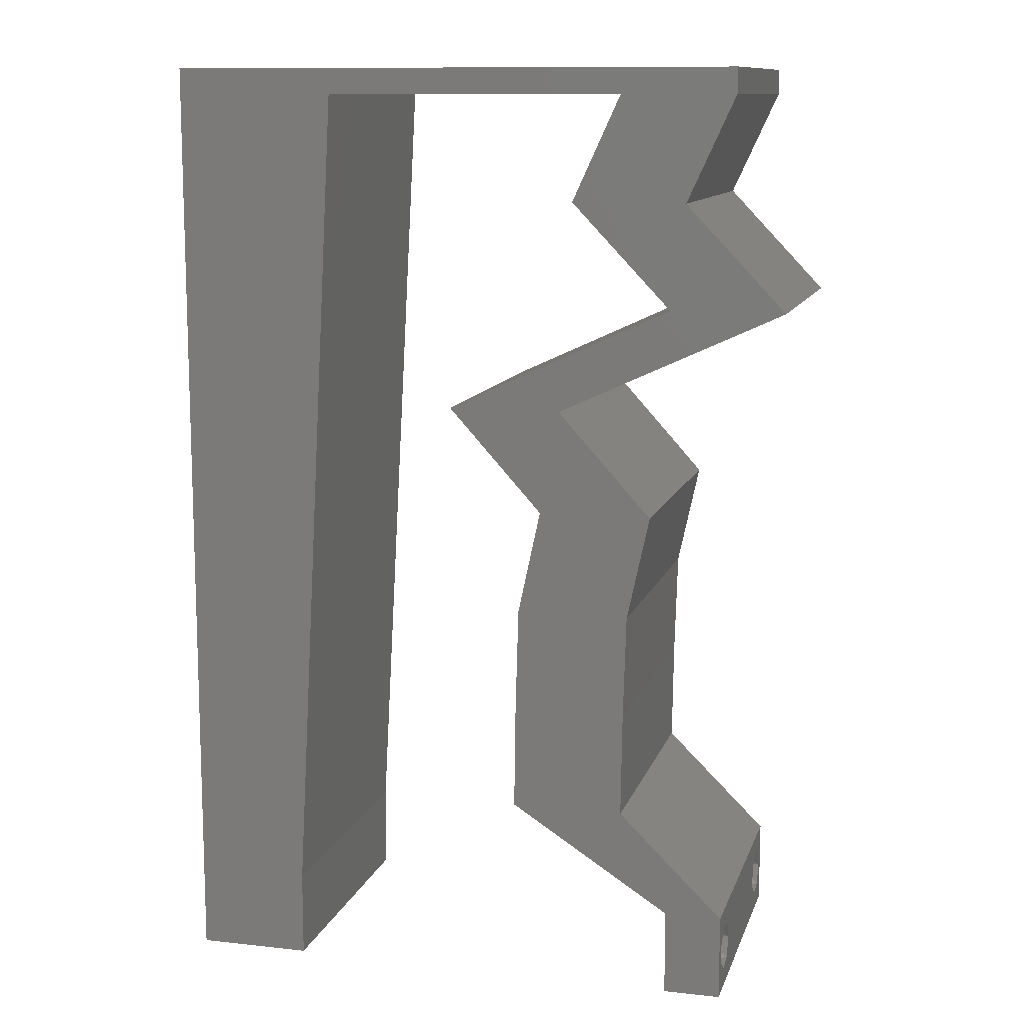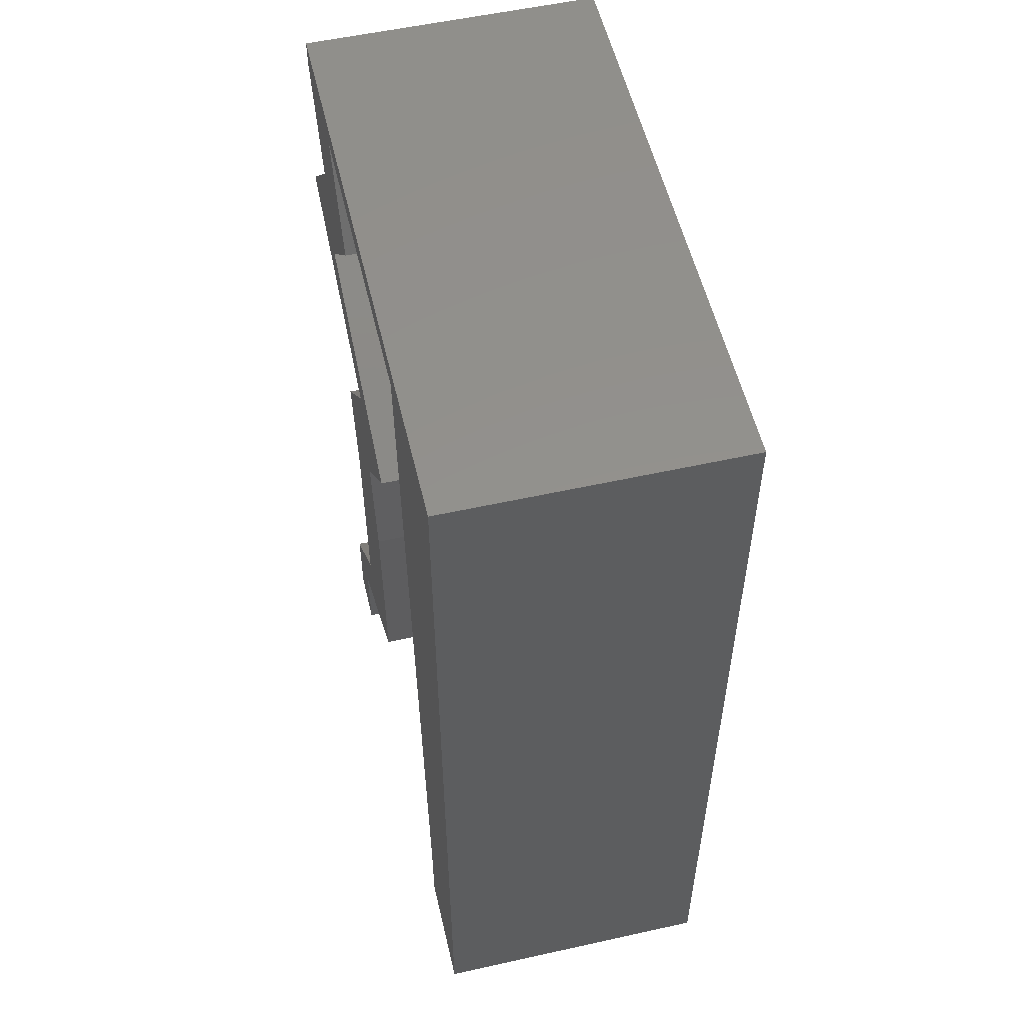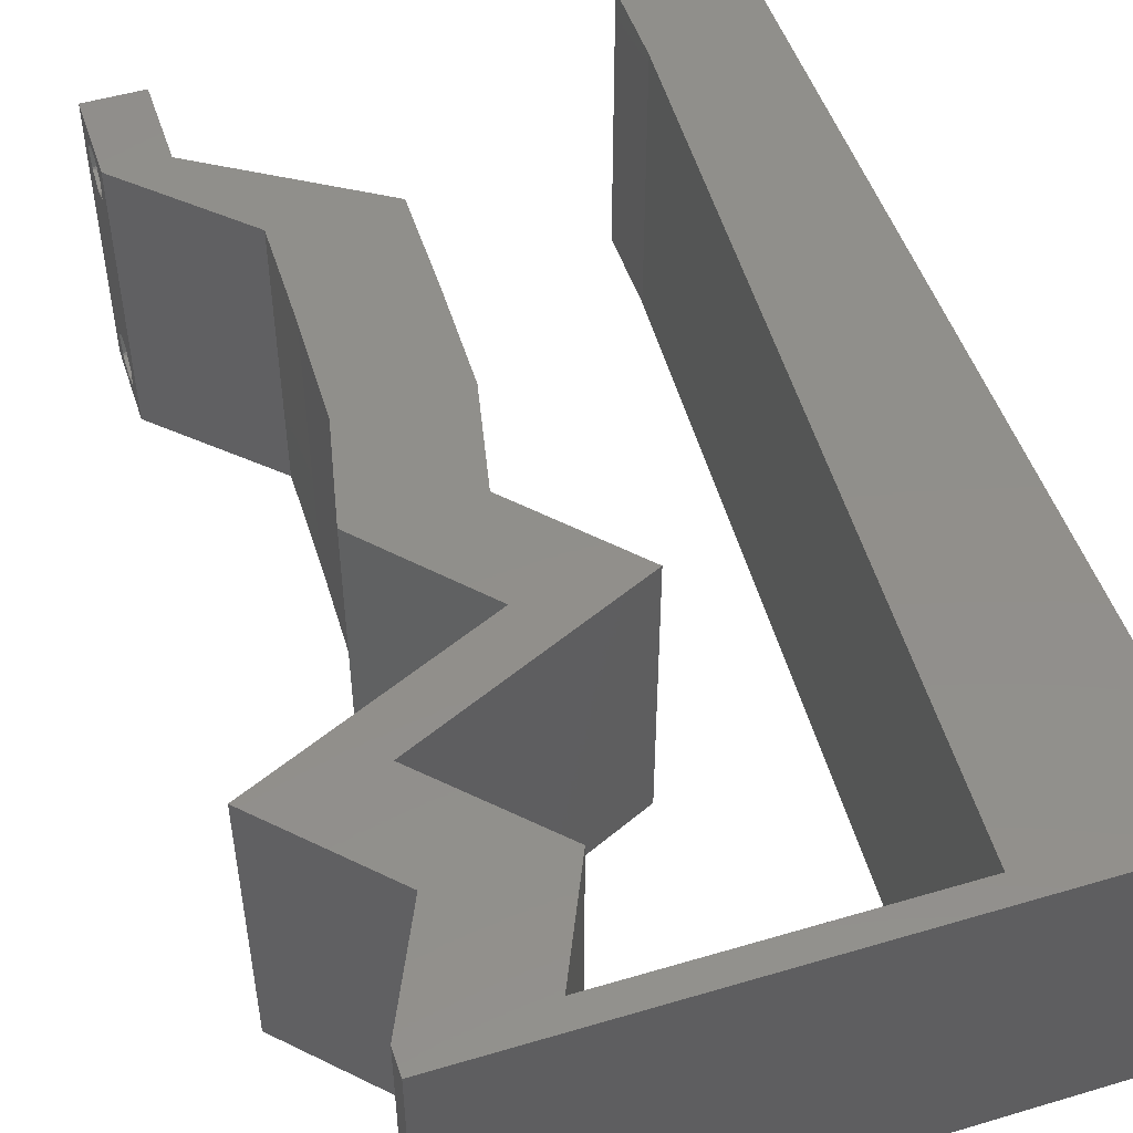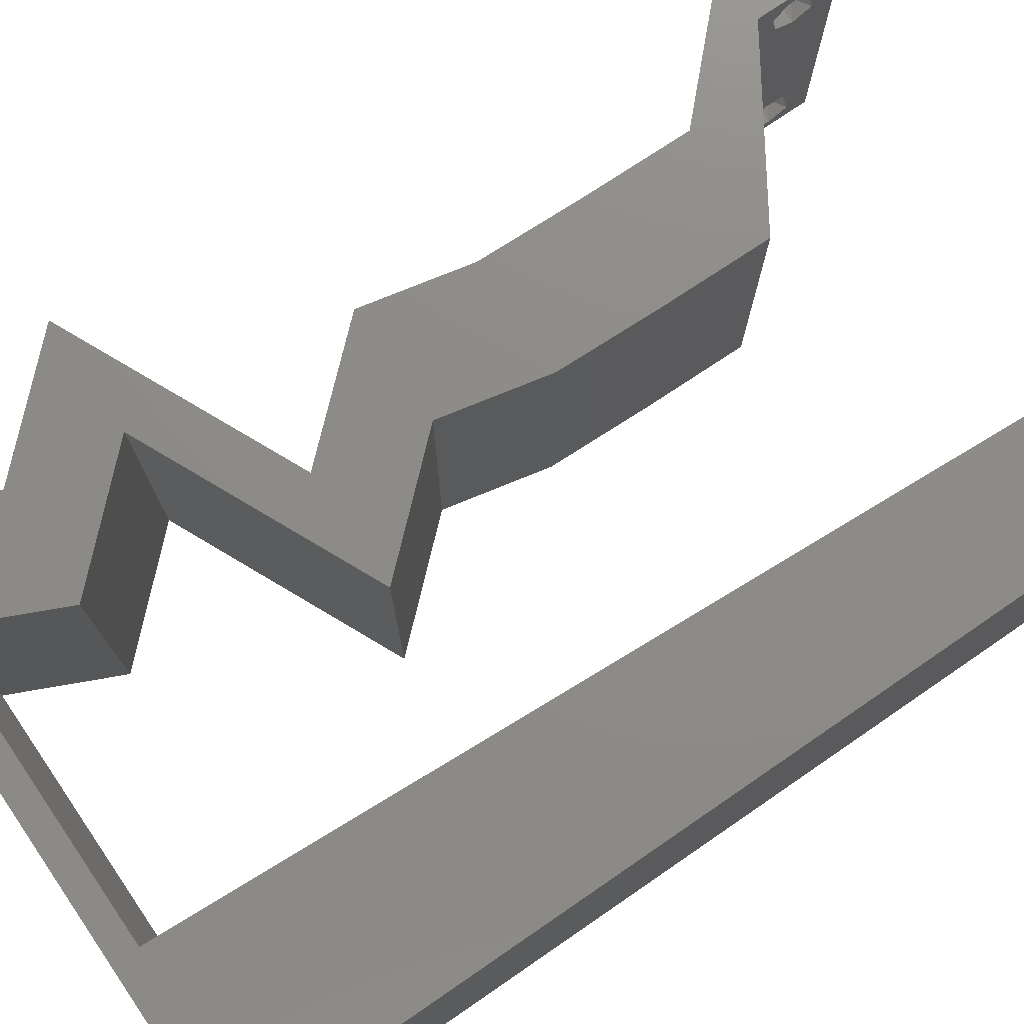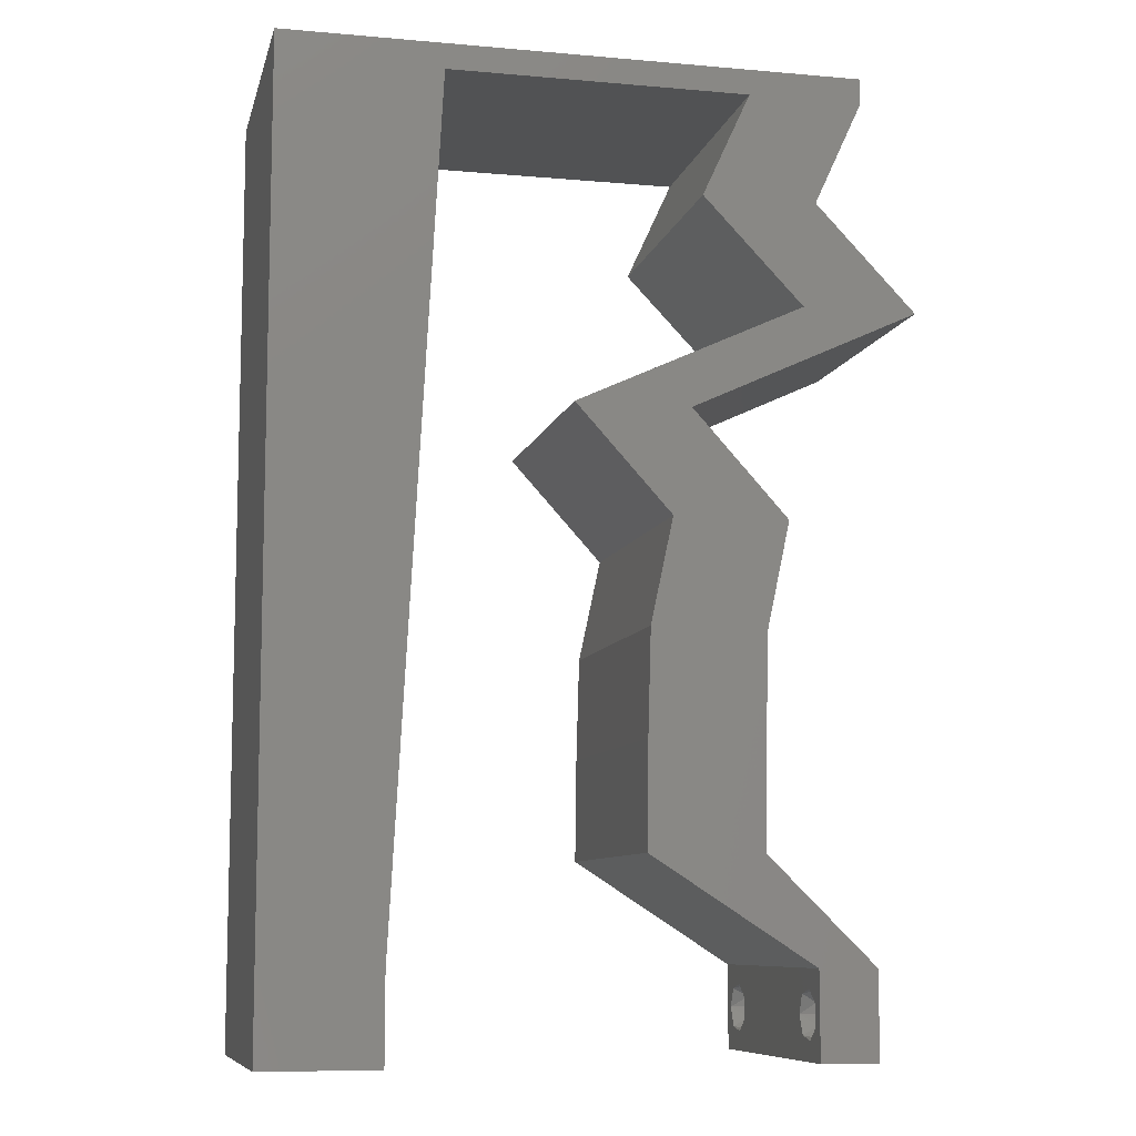
<metadata>
{"format":"stl","ext":"stl","renderer":"f3d","projection":"perspective","resolution":1024,"background":"white","views":[{"elev":11.4,"azim":15.0,"up":"+Y"},{"elev":54.9,"azim":-103.2,"up":"+Y"},{"elev":50.0,"azim":161.9,"up":"+Z"},{"elev":75.6,"azim":-124.4,"up":"+Z"},{"elev":-9.0,"azim":-13.1,"up":"+Y"}]}
</metadata>
<code>
# stl→obj: 253 verts, 510 faces
v 0.04 -0.003738 0.003932
v 0.04 0 0.01
v 0.04 -0.006 0.01
v 0.04 -0.003 0.0159
v 0.04 -0.004657 0.002778
v 0.04 -0.006 0
v 0.04 -0.004329 0.00134
v 0.04 -0.001671 0.00134
v 0.04 0 0
v 0.04 -0.001343 0.002778
v 0.04 -0.003 0.0007
v 0.04 -0.002262 0.01913
v 0.04 -0.001343 0.01798
v 0.04 0 0.02
v 0.04 -0.004657 0.01798
v 0.04 -0.003738 0.01913
v 0.04 -0.006 0.02
v 0.04 -0.001671 0.01654
v 0.04 -0.004329 0.01654
v 0.04 -0.002262 0.003932
v 0.036 -0.003738 0.003932
v 0.036 -0.006 0.01
v 0.036 0 0.01
v 0.036 -0.003 0.0159
v 0.036 -0.004329 0.00134
v 0.036 -0.006 0
v 0.036 -0.004657 0.002778
v 0.036 -0.001343 0.002778
v 0.036 0 0
v 0.036 -0.001671 0.00134
v 0.036 -0.003 0.0007
v 0.036 -0.003738 0.01913
v 0.036 -0.004657 0.01798
v 0.036 -0.006 0.02
v 0.036 0 0.02
v 0.036 -0.001343 0.01798
v 0.036 -0.002262 0.01913
v 0.036 -0.004329 0.01654
v 0.036 -0.001671 0.01654
v 0.036 -0.002262 0.003932
v 0.038 -0.003 0.02
v 0.04 0.05823 0.02
v 0.04 0.06 0.02
v 0.035 0.05624 0.02
v 0.008 0 0.02
v 0 0 0.02
v 0.004 -0.003 0.02
v 0 -0.006 0.02
v 0.008 -0.006 0.02
v 0 0.024 0.02
v 0 0.012 0.02
v 0.004562 0.01771 0.02
v 0.02497 0.02184 0.02
v 0.03289 0.02184 0.02
v 0.02653 0.02911 0.02
v 0.008642 0.01165 0.02
v 0.009283 0.02329 0.02
v 0.00416 0.005911 0.02
v 0.03445 0.02911 0.02
v 0.02466 0.007279 0.02
v 0.03033 0.003639 0.02
v 0.02862 0.01087 0.02
v 0.03208 0.05823 0.02
v 0.02875 0.05095 0.02
v 0.01 0.06 0.02
v 0 0.06 0.02
v 0.006355 0.05456 0.02
v 0 0.036 0.02
v 0.005078 0.02936 0.02
v 0 0.048 0.02
v 0.009925 0.03494 0.02
v 0.03667 0.05095 0.02
v 0.03258 0.007279 0.02
v 0.03268 0.01456 0.02
v 0.01057 0.04658 0.02
v 0.005557 0.04102 0.02
v 0.02873 0.01773 0.02
v 0.01121 0.05823 0.02
v 0.02476 0.01456 0.02
v 0.03 0.06 0.02
v 0.02164 0.05823 0.02
v 0.02 0.06 0.02
v 0.0357 0.04367 0.02
v 0.04362 0.04367 0.02
v 0.03574 0.04003 0.02
v 0.02786 0.03639 0.02
v 0.01994 0.03639 0.02
v 0.02782 0.04003 0.02
v 0 -0.006 0.01
v 0 -0.003 0.015
v 0 0 0.01
v 0 -0.006 0
v 0 -0.003 0.005
v 0 0 0
v 0.004 -0.006 0.015
v 0.008 -0.006 0.01
v 0.004 -0.006 0.005
v 0.008 -0.006 0
v 0 0.048 0
v 0 0.051 0.0114
v 0 0.06 0
v 0 0.009 0.0114
v 0 0.06 0.01
v 0 0.036 0
v 0 0.03 0.01008
v 0 0.0415 0.01023
v 0 0.024 0
v 0 0.0185 0.01023
v 0 0.012 0
v 0 0.005337 0.005128
v 0.038 -0.003 0
v 0.04 0.05823 0
v 0.035 0.05624 0
v 0.04 0.06 0
v 0.008 0 0
v 0.004 -0.003 0
v 0.004562 0.01771 0
v 0.02497 0.02184 0
v 0.02653 0.02911 0
v 0.03289 0.02184 0
v 0.008642 0.01165 0
v 0.009283 0.02329 0
v 0.00416 0.005911 0
v 0.03445 0.02911 0
v 0.02466 0.007279 0
v 0.02862 0.01087 0
v 0.03033 0.003639 0
v 0.03208 0.05823 0
v 0.02875 0.05095 0
v 0.01 0.06 0
v 0.006355 0.05456 0
v 0.005078 0.02936 0
v 0.009925 0.03494 0
v 0.03667 0.05095 0
v 0.03258 0.007279 0
v 0.03268 0.01456 0
v 0.01057 0.04658 0
v 0.005557 0.04102 0
v 0.02873 0.01773 0
v 0.01121 0.05823 0
v 0.02476 0.01456 0
v 0.03 0.06 0
v 0.02164 0.05823 0
v 0.02 0.06 0
v 0.04362 0.04367 0
v 0.0357 0.04367 0
v 0.03574 0.04003 0
v 0.02786 0.03639 0
v 0.01994 0.03639 0
v 0.02782 0.04003 0
v 0.008 0 0.01
v 0.008 -0.003 0.015
v 0.008 -0.003 0.005
v 0.015 0.06 0.01134
v 0.025 0.06 0.008977
v 0.006575 0.06 0.007337
v 0.03344 0.06 0.01273
v 0.04 0.06 0.01
v 0.03407 0.06 0.005945
v 0.005798 0.06 0.01422
v 0.04 0.05823 0.01
v 0.03667 0.05095 0.01
v 0.03833 0.05459 0.015
v 0.03833 0.05459 0.005
v 0.04014 0.04731 0.005
v 0.04014 0.04731 0.015
v 0.04362 0.04367 0.01
v 0.03473 0.03957 0.007808
v 0.02786 0.03639 0.01
v 0.03817 0.04115 0.01402
v 0.03288 0.03871 0.01428
v 0.03115 0.03275 0.015
v 0.03445 0.02911 0.01
v 0.03115 0.03275 0.005
v 0.03289 0.02184 0.01
v 0.03367 0.02547 0.015
v 0.03367 0.02547 0.005
v 0.03278 0.0182 0.015
v 0.03268 0.01456 0.01
v 0.03278 0.0182 0.005
v 0.03263 0.01092 0.015
v 0.03258 0.007279 0.01
v 0.03263 0.01092 0.005
v 0.03629 0.003639 0.005
v 0.03629 0.003639 0.015
v 0.02466 0.007279 0.01
v 0.02863 0.004731 0.015
v 0.03226 0.002402 0.015
v 0.02863 0.004731 0.005
v 0.03226 0.002402 0.005
v 0.03041 0.003591 0.01
v 0.02471 0.01092 0.015
v 0.02476 0.01456 0.01
v 0.02471 0.01092 0.005
v 0.02486 0.0182 0.015
v 0.02497 0.02184 0.01
v 0.02486 0.0182 0.005
v 0.02653 0.02911 0.01
v 0.02575 0.02547 0.015
v 0.02575 0.02547 0.005
v 0.02323 0.03275 0.015
v 0.01994 0.03639 0.01
v 0.02323 0.03275 0.005
v 0.02882 0.0405 0.007808
v 0.0357 0.04367 0.01
v 0.02539 0.03891 0.01402
v 0.03067 0.04135 0.01428
v 0.03222 0.04731 0.005
v 0.03222 0.04731 0.015
v 0.02875 0.05095 0.01
v 0.03041 0.05459 0.015
v 0.03208 0.05823 0.01
v 0.03041 0.05459 0.005
v 0.01121 0.05823 0.01
v 0.01914 0.05823 0.01217
v 0.02482 0.05823 0.007381
v 0.02601 0.05823 0.01402
v 0.01643 0.05823 0.005
v 0.008481 0.008734 0.0116
v 0.01073 0.04949 0.0116
v 0.009604 0.02911 0.01
v 0.01022 0.04027 0.01027
v 0.008989 0.01795 0.01027
v 0.01091 0.0528 0.005
v 0.0385 -0.002262 0.01607
v 0.03873 -0.003738 0.01607
v 0.03726 -0.003758 0.01608
v 0.03712 -0.002262 0.01607
v 0.03727 -0.004657 0.01722
v 0.03873 -0.004329 0.01866
v 0.03875 -0.004657 0.01722
v 0.03873 -0.001671 0.01866
v 0.03727 -0.001343 0.01722
v 0.03875 -0.001343 0.01722
v 0.03727 -0.003 0.0193
v 0.03875 -0.003 0.0193
v 0.03725 -0.001671 0.01866
v 0.03725 -0.004329 0.01866
v 0.03727 -0.002262 0.0008684
v 0.03873 -0.003738 0.0008684
v 0.03726 -0.003758 0.0008785
v 0.03874 -0.002242 0.0008785
v 0.03727 -0.004657 0.002022
v 0.03873 -0.004329 0.00346
v 0.03875 -0.004657 0.002022
v 0.03727 -0.003 0.0041
v 0.03875 -0.003 0.0041
v 0.03725 -0.004329 0.00346
v 0.03873 -0.001343 0.002022
v 0.03725 -0.001343 0.002022
v 0.03798 -0.001664 0.003451
v 0.03913 -0.001674 0.003464
v 0.03684 -0.001671 0.00346
f 1 2 3
f 2 4 3
f 5 6 7
f 8 9 10
f 11 9 8
f 7 6 11
f 12 13 14
f 15 16 17
f 16 14 17
f 12 14 16
f 6 9 11
f 14 18 2
f 13 18 14
f 3 19 17
f 19 15 17
f 9 2 10
f 3 6 5
f 2 18 4
f 4 19 3
f 20 2 1
f 10 2 20
f 1 3 5
f 21 22 23
f 22 24 23
f 25 26 27
f 28 29 30
f 30 29 31
f 31 26 25
f 32 33 34
f 35 36 37
f 34 35 32
f 34 33 38
f 32 35 37
f 29 26 31
f 34 38 22
f 39 35 23
f 39 36 35
f 26 22 27
f 23 29 28
f 22 38 24
f 23 24 39
f 27 22 21
f 23 40 21
f 28 40 23
f 17 14 41
f 42 43 44
f 45 46 47
f 48 49 47
f 50 51 52
f 53 54 55
f 56 57 52
f 46 45 58
f 54 59 55
f 60 61 62
f 63 64 44
f 65 66 67
f 68 50 69
f 66 70 67
f 57 71 69
f 64 72 44
f 73 74 62
f 70 75 67
f 70 68 76
f 71 75 76
f 56 51 58
f 54 53 77
f 78 65 67
f 79 60 62
f 62 74 77
f 79 62 77
f 57 50 52
f 49 45 47
f 46 48 47
f 51 56 52
f 71 68 69
f 34 17 41
f 75 70 76
f 50 57 69
f 74 54 77
f 53 79 77
f 68 71 76
f 14 35 41
f 51 46 58
f 43 63 44
f 72 42 44
f 35 34 41
f 80 81 63
f 78 82 65
f 82 78 81
f 45 56 58
f 80 82 81
f 80 63 43
f 72 83 84
f 64 83 72
f 84 83 85
f 59 86 55
f 86 87 55
f 88 87 86
f 85 88 86
f 14 73 35
f 73 61 35
f 61 73 62
f 85 83 88
f 75 78 67
f 89 90 91
f 46 90 48
f 92 93 94
f 91 93 89
f 48 90 89
f 91 90 46
f 89 93 92
f 94 93 91
f 49 95 96
f 89 95 48
f 92 97 89
f 96 97 98
f 48 95 49
f 96 95 89
f 98 97 92
f 89 97 96
f 99 100 101
f 46 102 91
f 103 100 66
f 51 102 46
f 66 100 70
f 104 105 106
f 107 105 104
f 68 105 50
f 106 105 68
f 50 108 51
f 109 108 107
f 108 105 107
f 50 105 108
f 70 106 68
f 104 106 99
f 94 110 109
f 109 102 108
f 106 100 99
f 109 110 102
f 108 102 51
f 70 100 106
f 91 110 94
f 102 110 91
f 101 100 103
f 6 111 9
f 112 113 114
f 115 116 94
f 92 116 98
f 107 117 109
f 118 119 120
f 121 117 122
f 94 123 115
f 120 119 124
f 125 126 127
f 128 113 129
f 130 131 101
f 104 132 107
f 101 131 99
f 122 132 133
f 129 113 134
f 135 126 136
f 99 131 137
f 99 138 104
f 133 138 137
f 121 123 109
f 120 139 118
f 140 131 130
f 141 126 125
f 126 139 136
f 141 139 126
f 122 117 107
f 98 116 115
f 94 116 92
f 109 117 121
f 133 132 104
f 26 111 6
f 137 138 99
f 107 132 122
f 136 139 120
f 118 139 141
f 104 138 133
f 9 111 29
f 109 123 94
f 114 113 128
f 134 113 112
f 29 111 26
f 142 128 143
f 130 144 140
f 144 143 140
f 115 123 121
f 142 143 144
f 142 114 128
f 134 145 146
f 129 134 146
f 145 147 146
f 124 119 148
f 148 119 149
f 150 148 149
f 150 147 148
f 9 29 135
f 135 29 127
f 127 126 135
f 146 147 150
f 137 131 140
f 151 152 96
f 49 152 45
f 115 153 98
f 96 153 151
f 45 152 151
f 96 152 49
f 98 153 96
f 151 153 115
f 130 154 144
f 80 155 82
f 154 155 144
f 82 155 154
f 130 156 154
f 80 157 155
f 144 155 142
f 82 154 65
f 101 156 130
f 103 156 101
f 43 157 80
f 158 157 43
f 155 159 142
f 154 160 65
f 157 159 155
f 156 160 154
f 142 159 114
f 114 159 158
f 66 160 103
f 65 160 66
f 103 160 156
f 158 159 157
f 158 43 42
f 42 161 158
f 112 114 158
f 158 161 112
f 162 163 72
f 42 163 161
f 134 164 162
f 161 164 112
f 72 163 42
f 161 163 162
f 112 164 134
f 162 164 161
f 134 165 145
f 84 166 72
f 72 166 162
f 167 166 84
f 166 165 162
f 167 165 166
f 162 165 134
f 145 165 167
f 167 168 145
f 147 168 148
f 148 168 169
f 84 170 167
f 169 171 86
f 85 170 84
f 167 170 168
f 86 171 85
f 168 170 171
f 169 168 171
f 171 170 85
f 145 168 147
f 86 172 169
f 173 172 59
f 169 174 148
f 124 174 173
f 59 172 86
f 148 174 124
f 169 172 173
f 173 174 169
f 175 176 54
f 59 176 173
f 173 177 124
f 120 177 175
f 54 176 59
f 173 176 175
f 124 177 120
f 175 177 173
f 74 178 54
f 175 178 179
f 120 180 136
f 179 180 175
f 54 178 175
f 179 178 74
f 175 180 120
f 136 180 179
f 73 181 74
f 179 181 182
f 182 183 179
f 136 183 135
f 74 181 179
f 182 181 73
f 179 183 136
f 135 183 182
f 135 184 9
f 14 185 73
f 73 185 182
f 2 185 14
f 185 184 182
f 2 184 185
f 182 184 135
f 9 184 2
f 3 17 34
f 34 22 3
f 26 6 3
f 3 22 26
f 186 187 60
f 35 188 23
f 125 189 186
f 23 190 29
f 61 188 35
f 60 187 61
f 29 190 127
f 127 189 125
f 187 188 61
f 127 190 189
f 190 191 189
f 187 191 188
f 188 191 23
f 23 191 190
f 186 191 187
f 189 191 186
f 79 192 60
f 186 192 193
f 125 194 141
f 193 194 186
f 60 192 186
f 193 192 79
f 186 194 125
f 141 194 193
f 193 195 196
f 53 195 79
f 141 197 118
f 196 197 193
f 79 195 193
f 196 195 53
f 193 197 141
f 118 197 196
f 198 199 55
f 53 199 196
f 196 200 118
f 119 200 198
f 55 199 53
f 196 199 198
f 198 200 196
f 118 200 119
f 55 201 198
f 202 201 87
f 198 203 119
f 149 203 202
f 87 201 55
f 119 203 149
f 198 201 202
f 202 203 198
f 202 204 149
f 150 204 146
f 146 204 205
f 87 206 202
f 205 207 83
f 88 206 87
f 202 206 204
f 83 207 88
f 204 206 207
f 205 204 207
f 207 206 88
f 149 204 150
f 146 208 129
f 64 209 83
f 83 209 205
f 210 209 64
f 209 208 205
f 210 208 209
f 205 208 146
f 129 208 210
f 64 211 210
f 212 211 63
f 128 213 212
f 210 213 129
f 63 211 64
f 210 211 212
f 129 213 128
f 212 213 210
f 214 215 78
f 78 215 81
f 128 216 143
f 212 216 128
f 81 217 63
f 143 218 140
f 63 217 212
f 140 218 214
f 216 218 143
f 215 218 216
f 81 215 217
f 214 218 215
f 215 216 217
f 217 216 212
f 121 219 115
f 151 219 45
f 78 220 214
f 45 219 56
f 75 220 78
f 57 221 71
f 133 222 221
f 221 222 71
f 57 223 221
f 221 223 122
f 71 222 75
f 137 222 133
f 133 221 122
f 56 223 57
f 122 223 121
f 137 220 222
f 223 219 121
f 137 224 220
f 140 224 137
f 222 220 75
f 56 219 223
f 214 224 140
f 220 224 214
f 115 219 151
f 24 4 225
f 4 24 226
f 226 24 227
f 24 225 228
f 229 230 231
f 232 233 234
f 230 235 236
f 235 232 236
f 233 232 237
f 230 229 238
f 232 235 237
f 235 230 238
f 226 229 231
f 229 226 227
f 233 225 234
f 225 233 228
f 13 12 232
f 16 15 230
f 32 37 235
f 36 39 233
f 38 33 229
f 13 232 234
f 16 230 236
f 232 12 236
f 230 15 231
f 36 233 237
f 235 37 237
f 229 33 238
f 32 235 238
f 18 13 234
f 15 19 231
f 12 16 236
f 33 32 238
f 37 36 237
f 225 18 234
f 19 4 226
f 19 226 231
f 38 229 227
f 233 39 228
f 4 18 225
f 39 24 228
f 24 38 227
f 31 11 239
f 11 31 240
f 240 31 241
f 239 11 242
f 243 244 245
f 244 246 247
f 244 243 248
f 246 244 248
f 240 243 245
f 239 249 250
f 246 251 247
f 249 239 242
f 243 240 241
f 247 251 252
f 251 246 253
f 250 249 251
f 1 5 244
f 8 10 249
f 25 27 243
f 21 40 246
f 1 244 247
f 244 5 245
f 21 246 248
f 243 27 248
f 28 30 250
f 20 1 247
f 5 7 245
f 27 21 248
f 30 31 239
f 7 11 240
f 30 239 250
f 7 240 245
f 250 251 253
f 251 249 252
f 25 243 241
f 8 249 242
f 249 10 252
f 246 40 253
f 28 250 253
f 20 247 252
f 10 20 252
f 40 28 253
f 11 8 242
f 31 25 241

</code>
